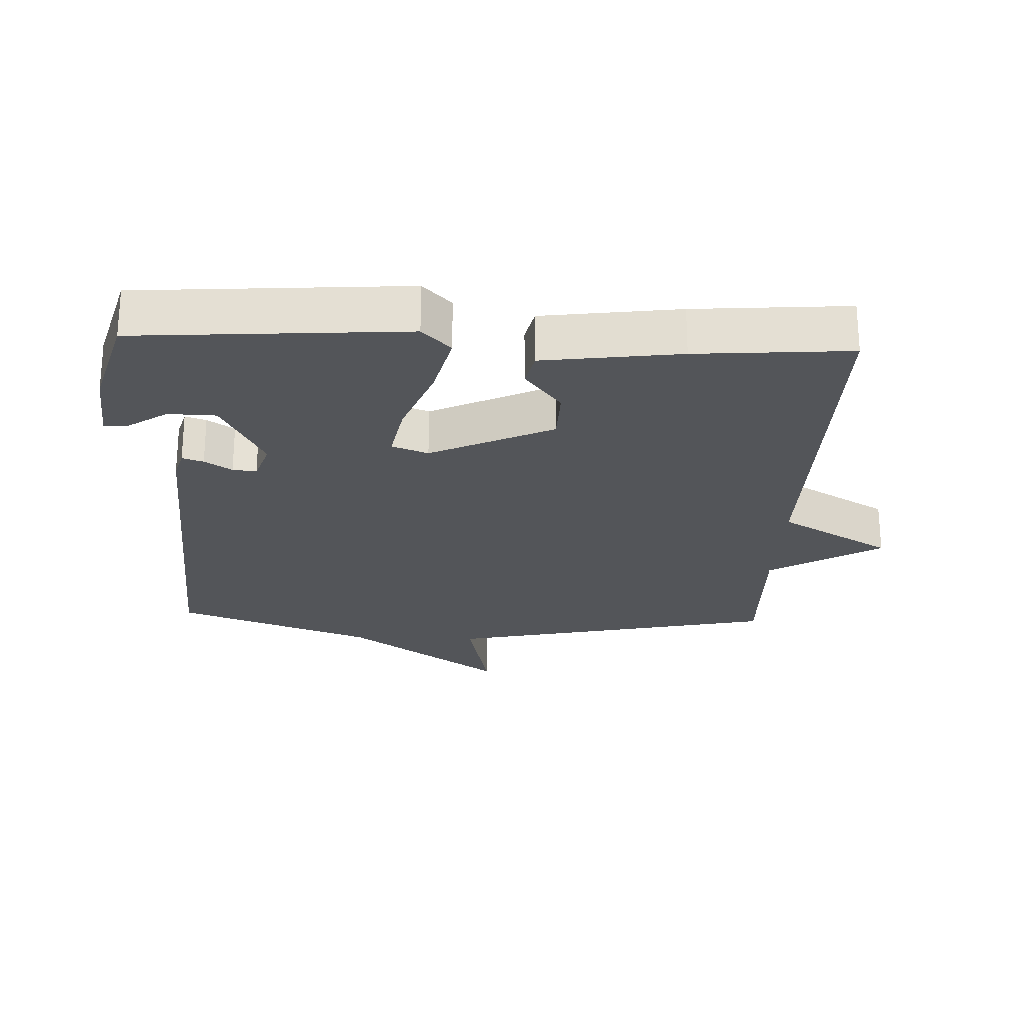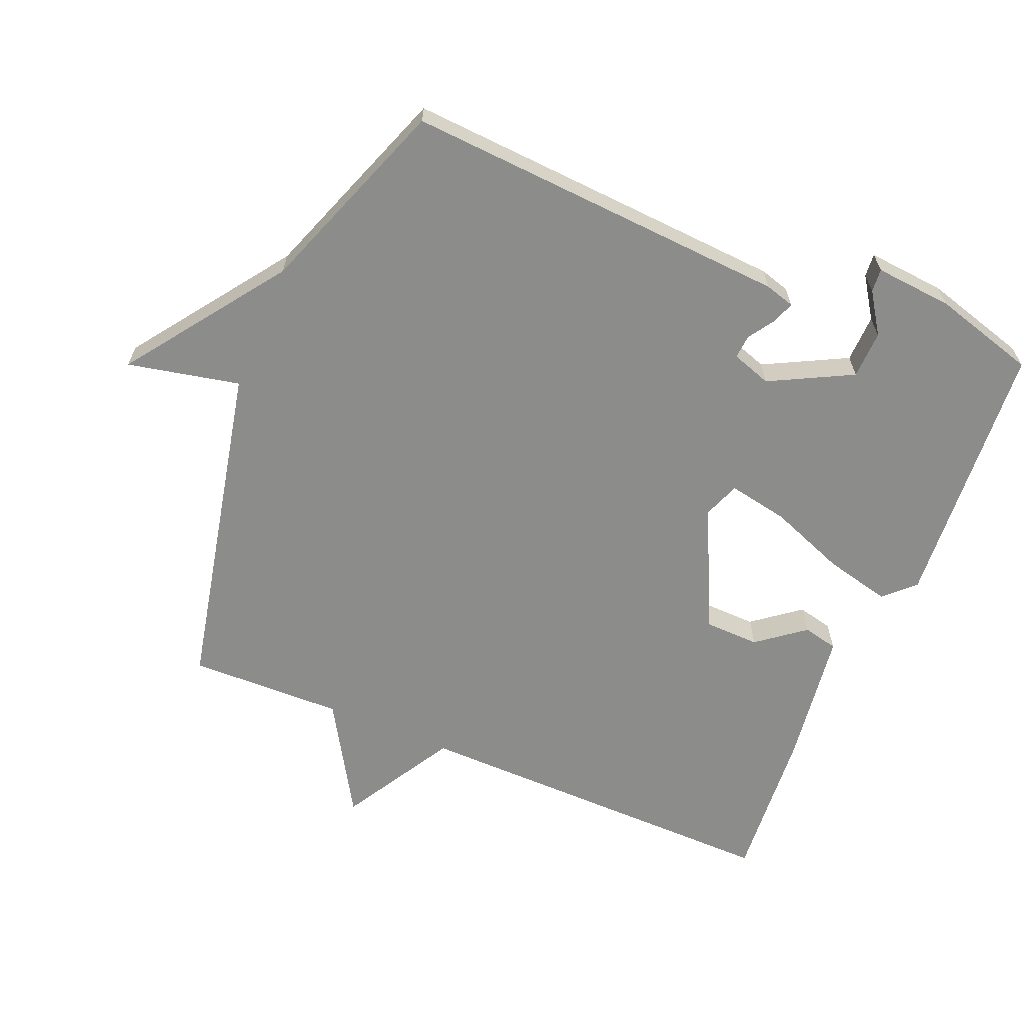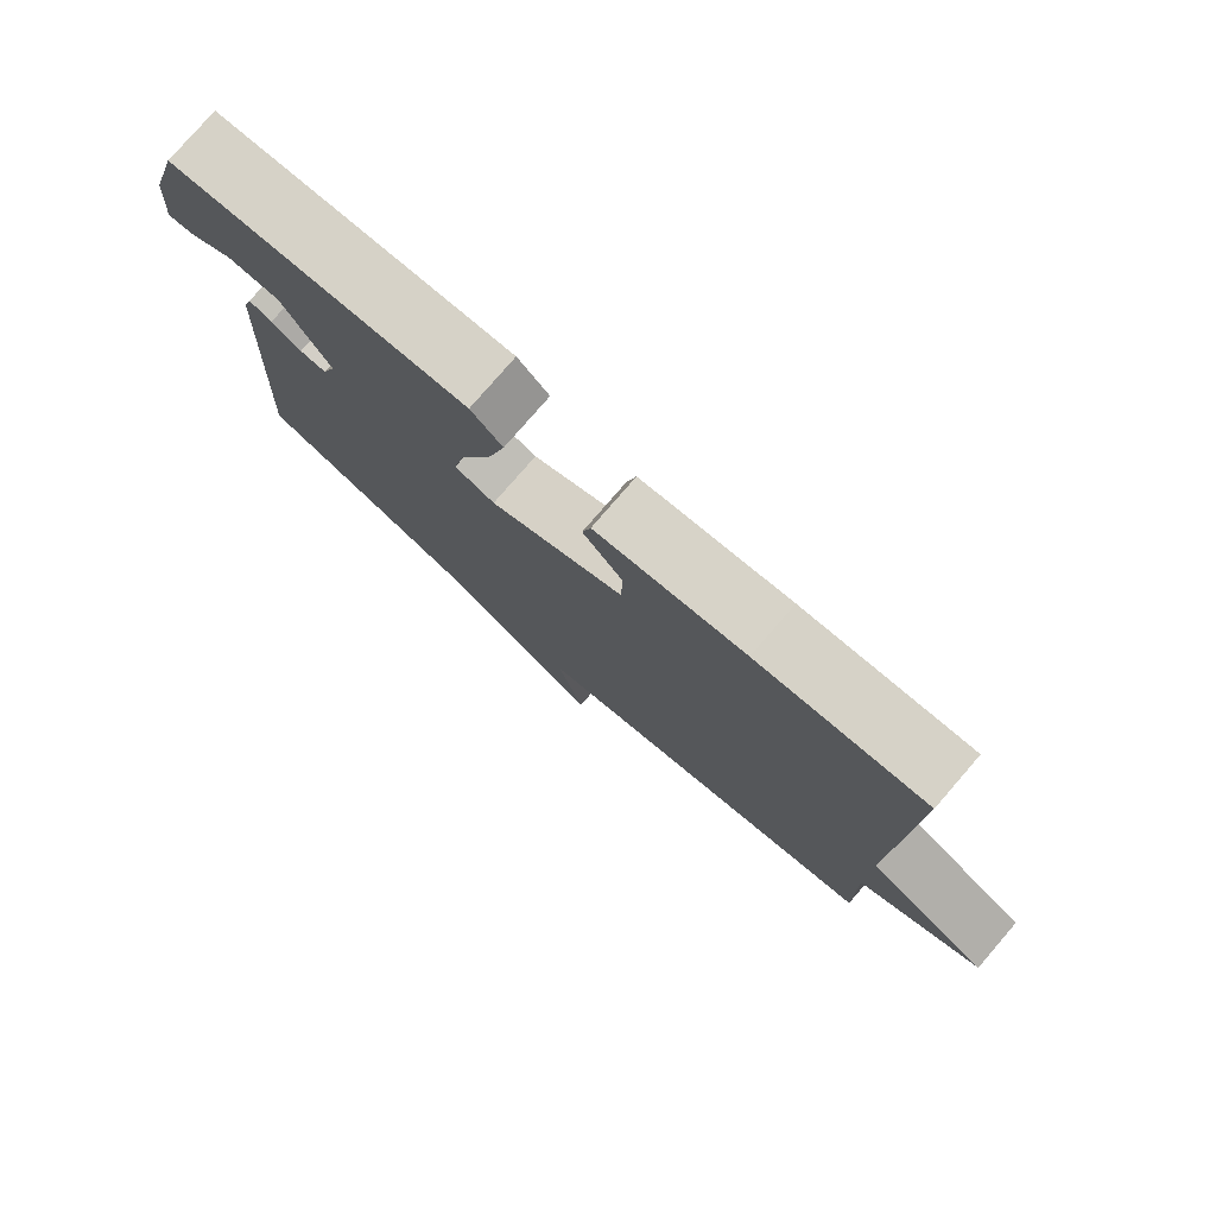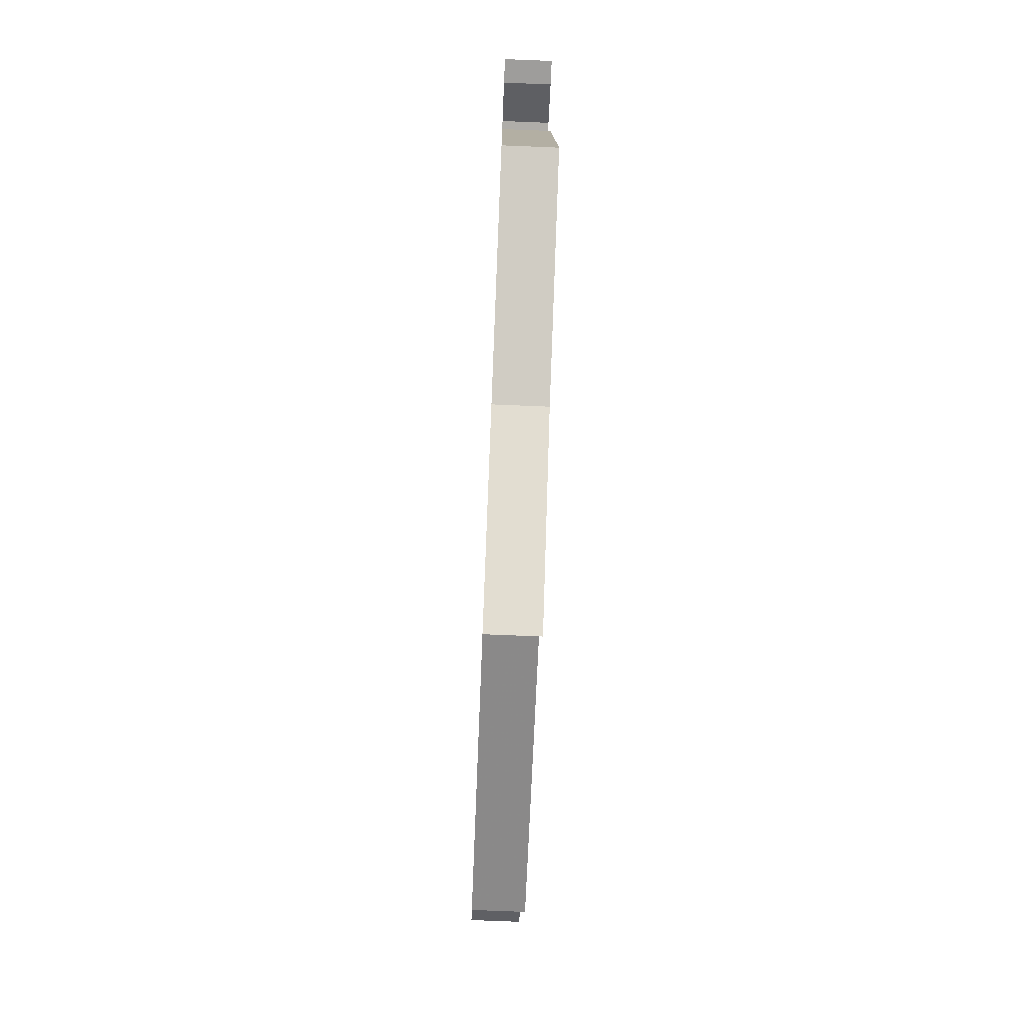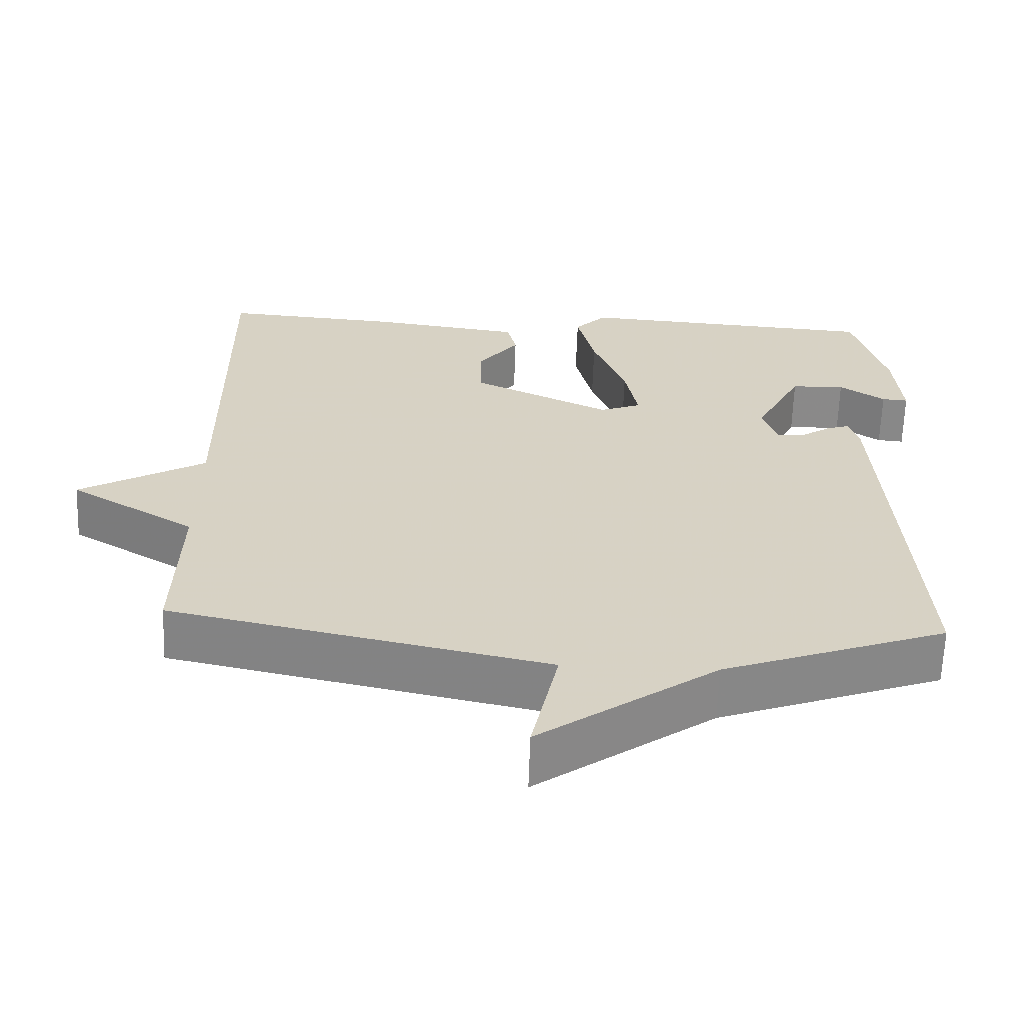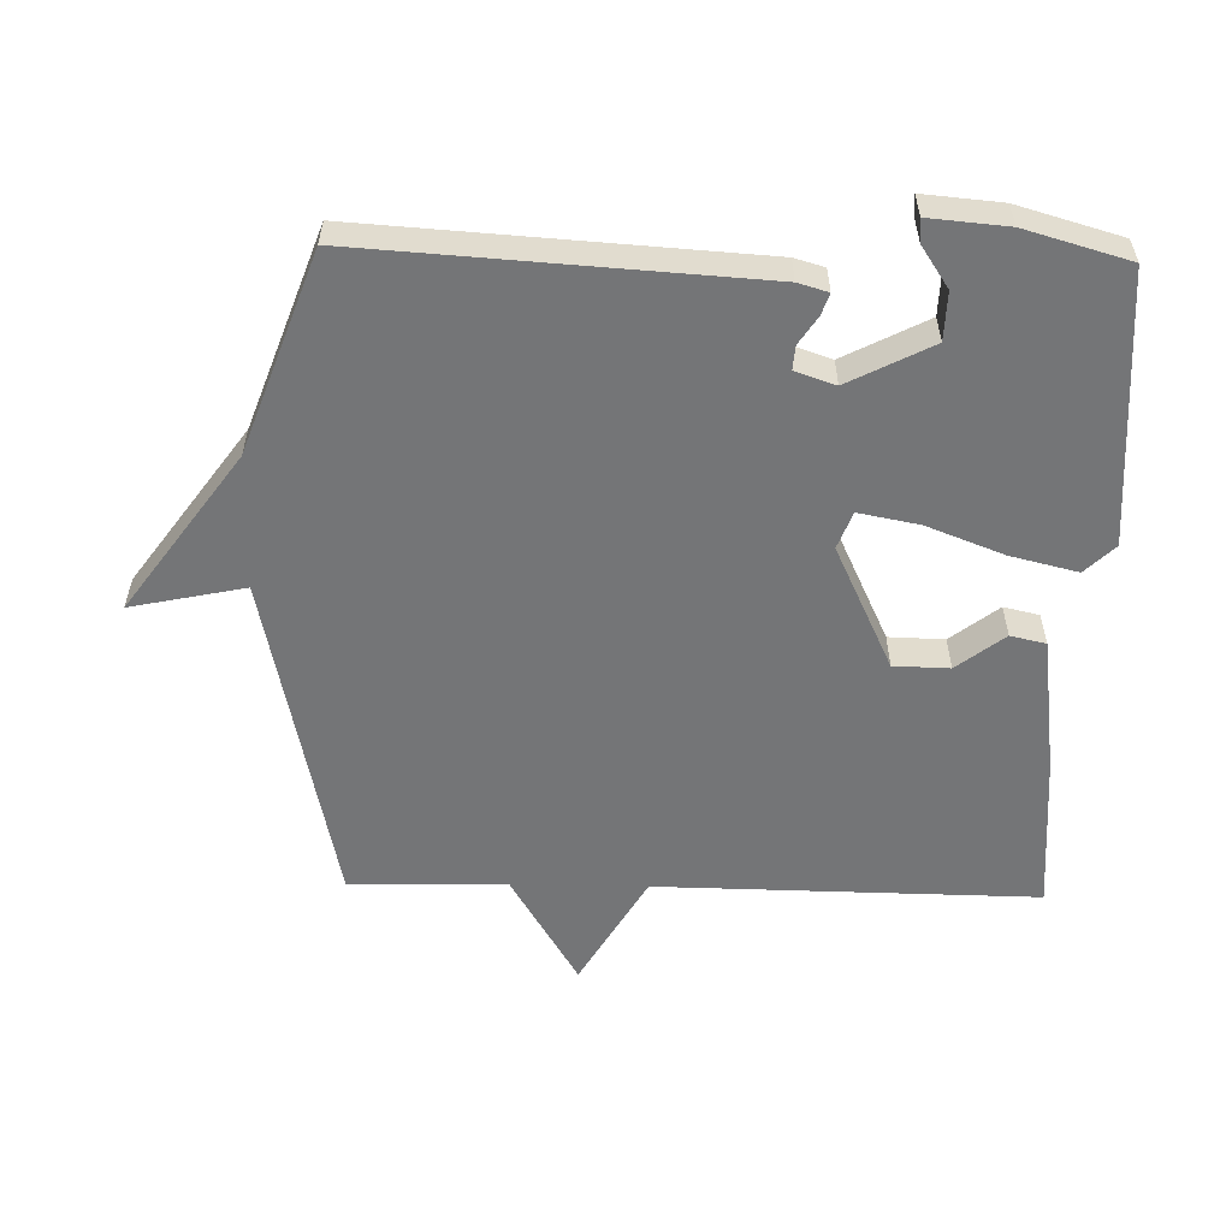
<metadata>
{"format":"obj","ext":"obj","renderer":"f3d","projection":"perspective","resolution":1024,"background":"white","views":[{"elev":-24.4,"azim":-2.4,"up":"+Y"},{"elev":-64.1,"azim":-112.7,"up":"+Y"},{"elev":79.0,"azim":40.9,"up":"+Z"},{"elev":-75.6,"azim":-92.3,"up":"+Z"},{"elev":-63.2,"azim":178.1,"up":"+Z"},{"elev":-56.5,"azim":-91.4,"up":"+Y"}]}
</metadata>
<code>
v -0.5 0.07 -0.5
v -0.464 0.07 0.082
v -0.451 0.07 0.127
v -0.419 0.07 0.116
v -0.378 0.07 0.089
v -0.342 0.07 0.086
v -0.322 0.07 0.146
v -0.386 0.07 0.27
v -0.458 0.07 0.272
v -0.519 0.07 0.231
v -0.554 0.07 0.228
v -0.544 0.07 0.345
v -0.5 0.07 0.5
v -0.095 0.07 0.529
v -0.052 0.07 0.485
v -0.076 0.07 0.385
v -0.12 0.07 0.27
v -0.137 0.07 0.18
v -0.082 0.07 0.159
v 0.103 0.07 0.247
v 0.105 0.07 0.33
v 0.05 0.07 0.401
v 0.062 0.07 0.454
v 0.268 0.07 0.482
v 0.5 0.07 0.5
v 0.494 0.07 -0.067
v 0.663 0.07 -0.165
v 0.494 0.07 -0.267
v 0.5 0.07 -0.5
v -0.002 0.07 -0.609
v 0.034 0.07 -0.778
v -0.202 0.07 -0.609
v -0.5 0 -0.5
v -0.464 0 0.082
v -0.451 0 0.127
v -0.419 0 0.116
v -0.378 0 0.089
v -0.342 0 0.086
v -0.322 0 0.146
v -0.386 0 0.27
v -0.458 0 0.272
v -0.519 0 0.231
v -0.554 0 0.228
v -0.544 0 0.345
v -0.5 0 0.5
v -0.095 0 0.529
v -0.052 0 0.485
v -0.076 0 0.385
v -0.12 0 0.27
v -0.137 0 0.18
v -0.082 0 0.159
v 0.103 0 0.247
v 0.105 0 0.33
v 0.05 0 0.401
v 0.062 0 0.454
v 0.268 0 0.482
v 0.5 0 0.5
v 0.494 0 -0.067
v 0.663 0 -0.165
v 0.494 0 -0.267
v 0.5 0 -0.5
v -0.002 0 -0.609
v 0.034 0 -0.778
v -0.202 0 -0.609
f 30 31 32
f 32 1 2
f 30 32 2
f 29 30 2
f 28 29 2
f 26 27 28 2
f 24 25 26
f 23 24 26
f 22 23 26
f 21 22 26
f 20 21 26
f 19 20 26
f 18 19 26
f 15 16 17
f 14 15 17
f 13 14 17
f 12 13 17
f 12 17 18
f 9 10 11 12
f 8 9 12
f 8 12 18
f 7 8 18 26
f 2 3 4 5
f 2 5 6
f 26 2 6
f 6 7 26
f 64 63 62
f 34 33 64
f 34 64 62
f 34 62 61
f 34 61 60
f 34 60 59 58
f 58 57 56
f 58 56 55
f 58 55 54
f 58 54 53
f 58 53 52
f 58 52 51
f 58 51 50
f 49 48 47
f 49 47 46
f 49 46 45
f 49 45 44
f 50 49 44
f 44 43 42 41
f 44 41 40
f 50 44 40
f 58 50 40 39
f 37 36 35 34
f 38 37 34
f 38 34 58
f 58 39 38
f 1 33 34 2
f 2 34 35 3
f 3 35 36 4
f 4 36 37 5
f 5 37 38 6
f 6 38 39 7
f 7 39 40 8
f 8 40 41 9
f 9 41 42 10
f 10 42 43 11
f 11 43 44 12
f 12 44 45 13
f 13 45 46 14
f 14 46 47 15
f 15 47 48 16
f 16 48 49 17
f 17 49 50 18
f 18 50 51 19
f 19 51 52 20
f 20 52 53 21
f 21 53 54 22
f 22 54 55 23
f 23 55 56 24
f 24 56 57 25
f 25 57 58 26
f 26 58 59 27
f 27 59 60 28
f 28 60 61 29
f 29 61 62 30
f 30 62 63 31
f 31 63 64 32
f 32 64 33 1

</code>
